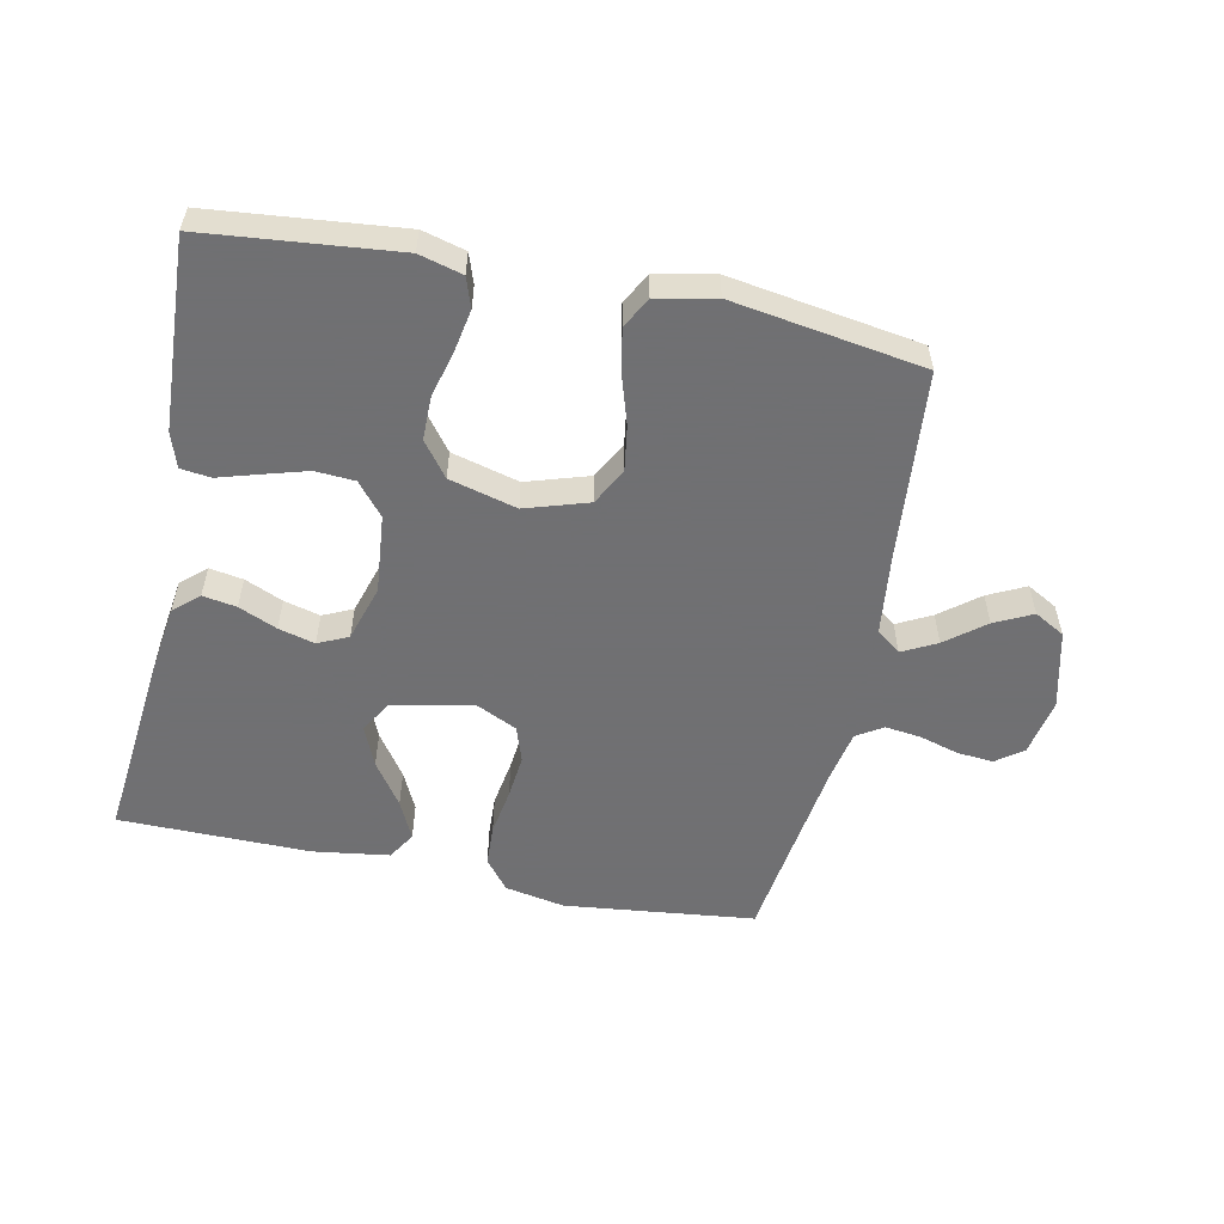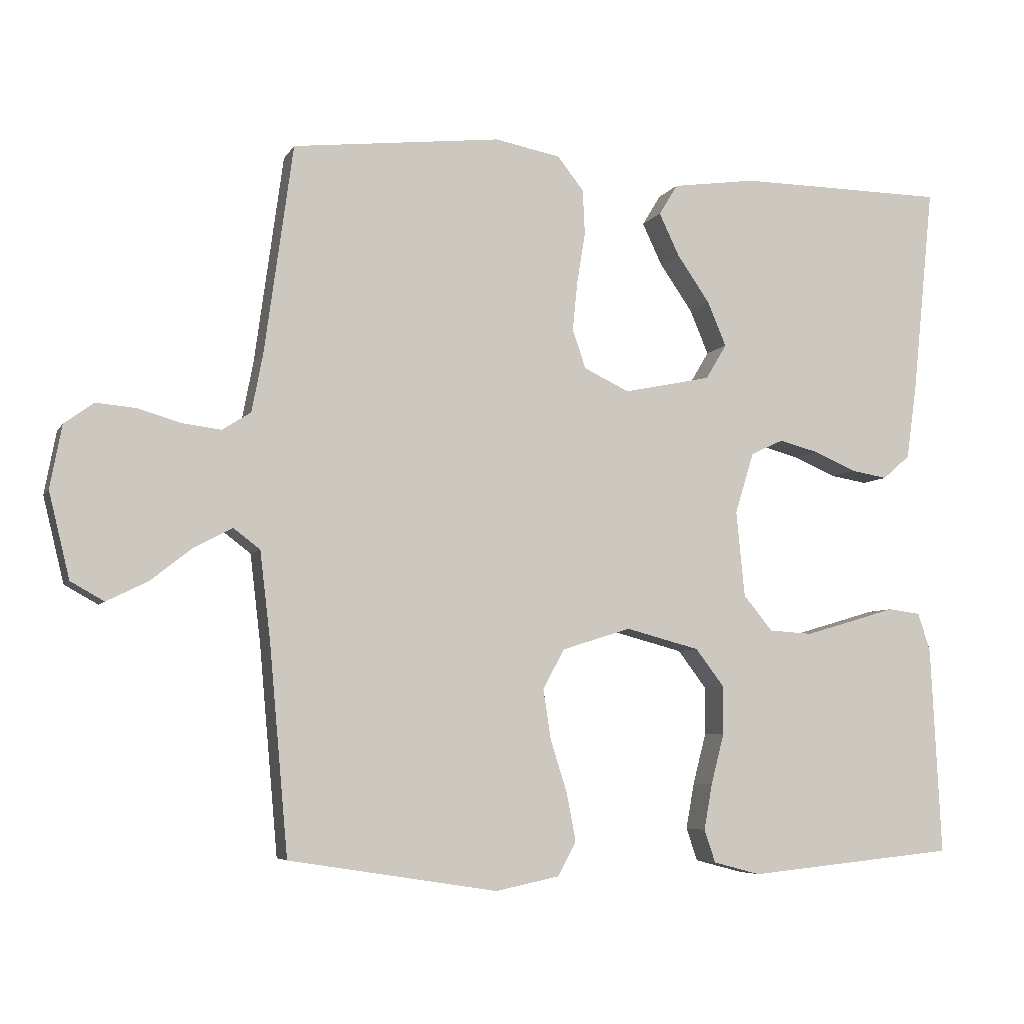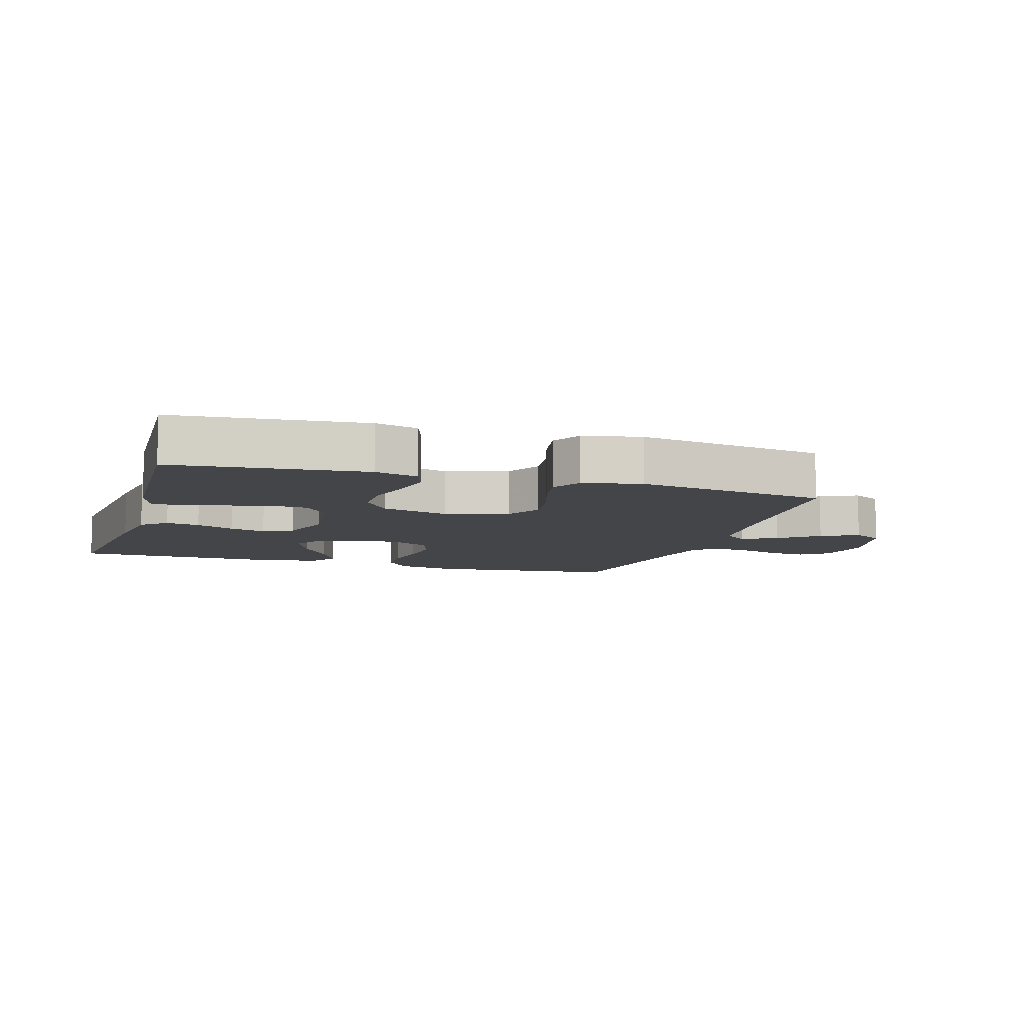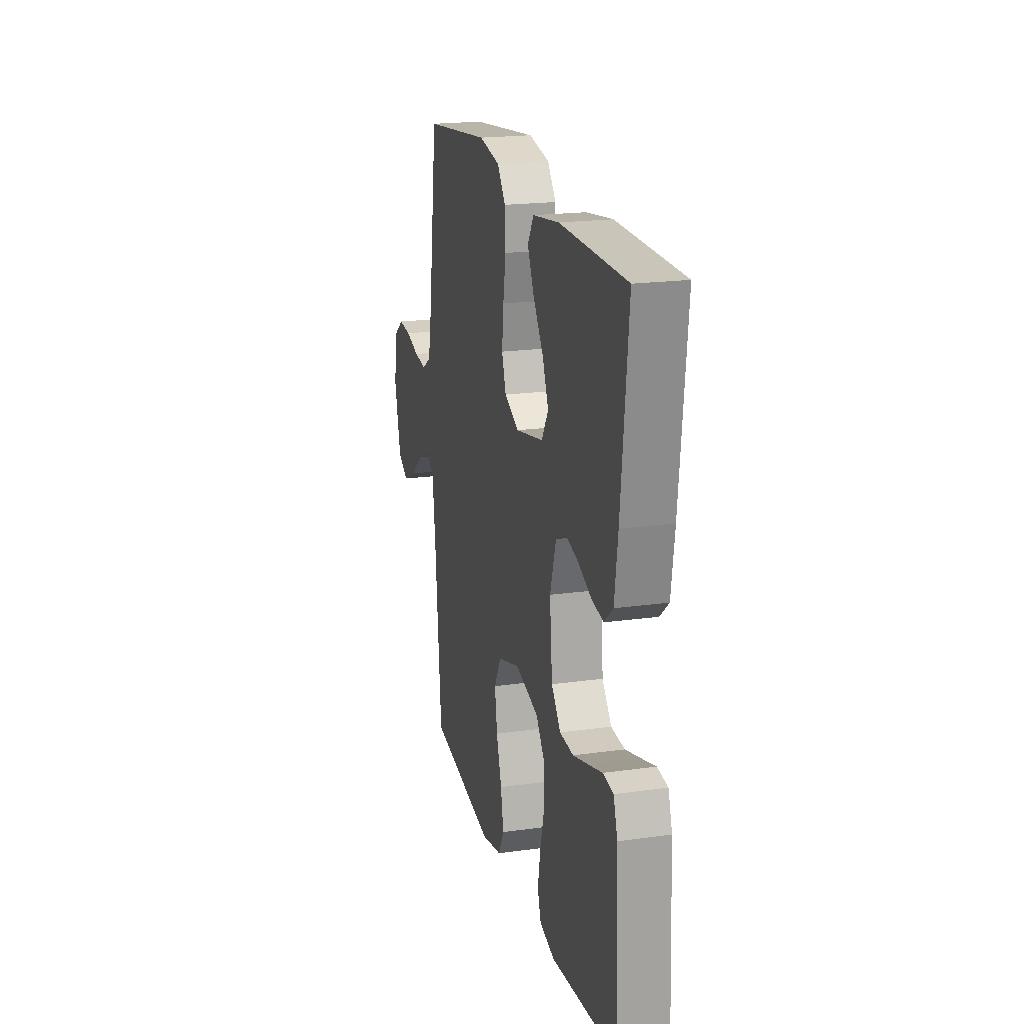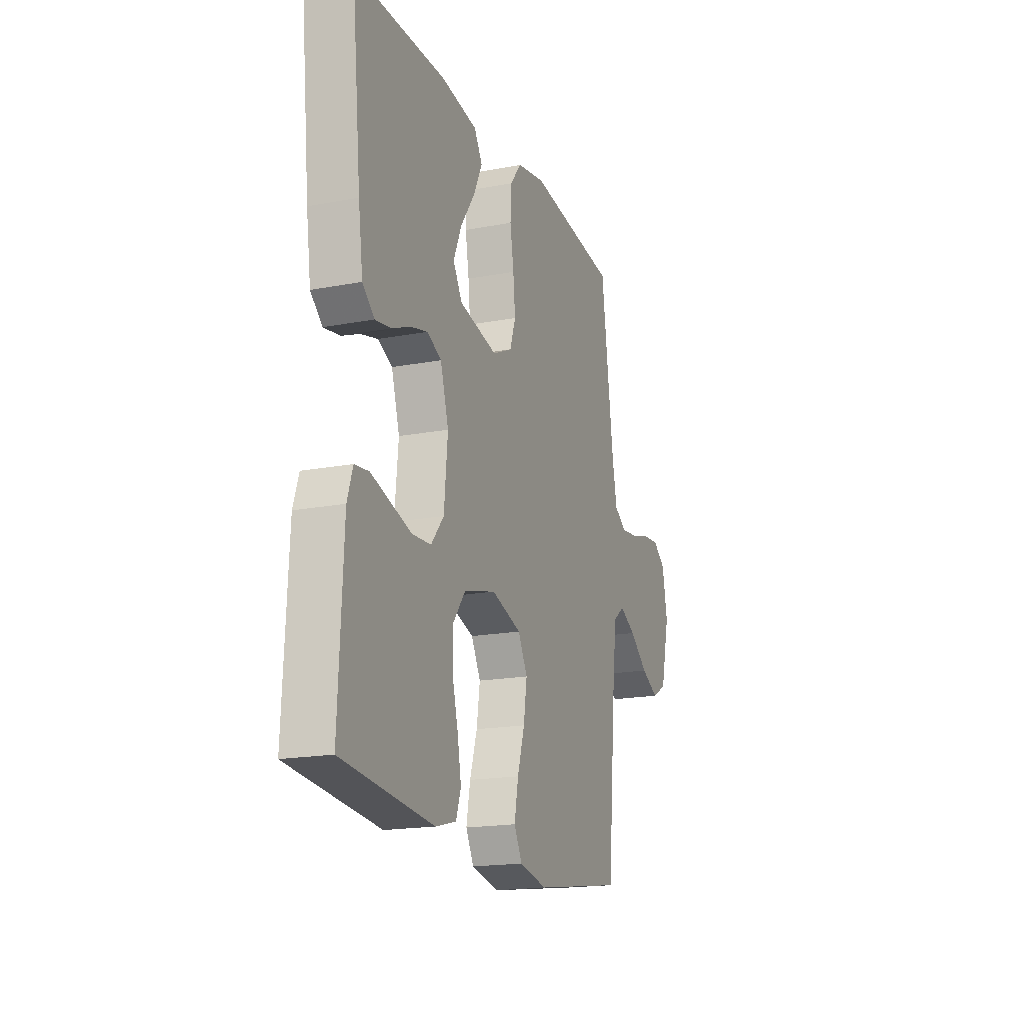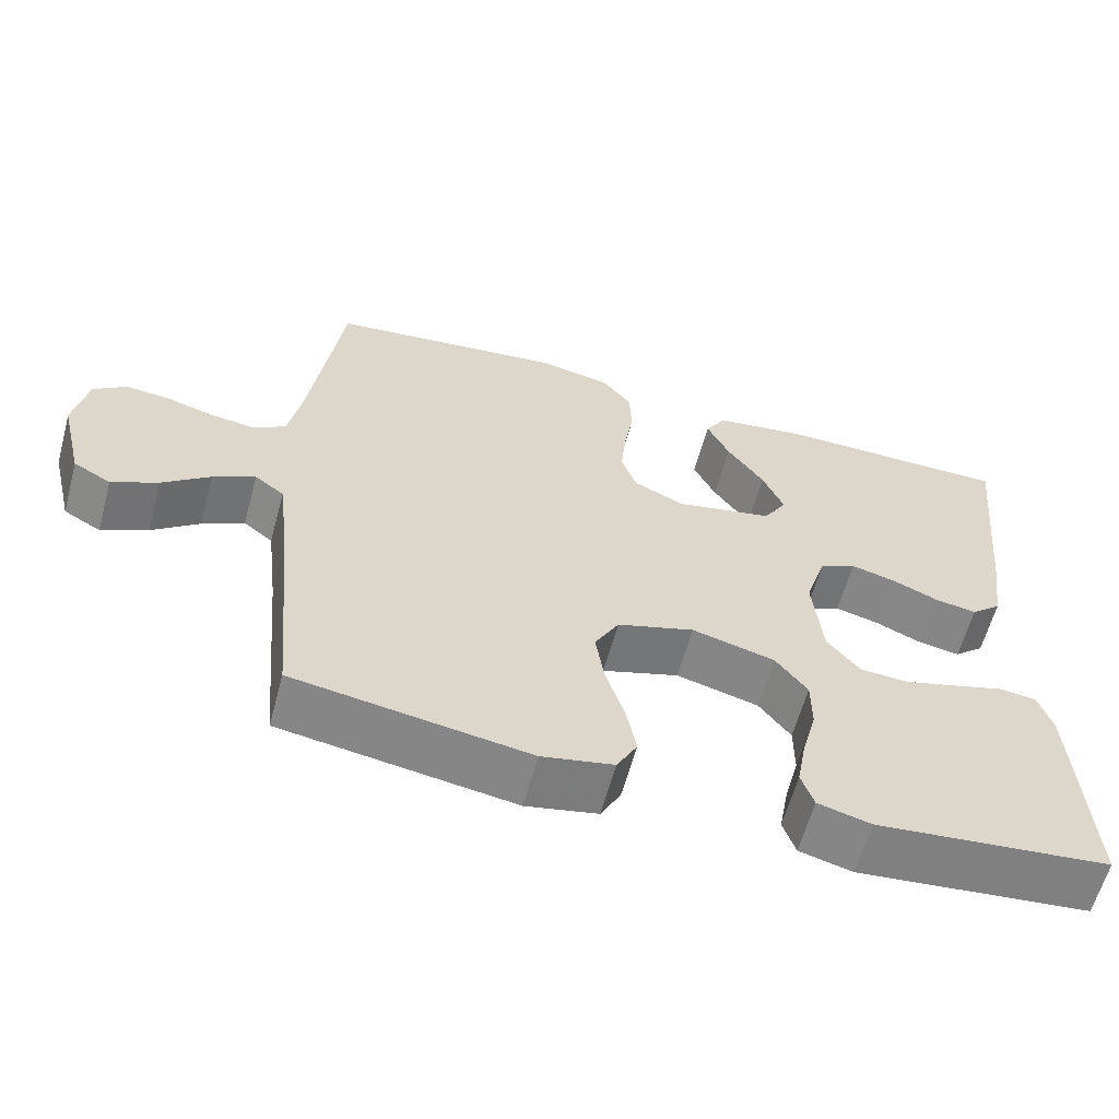
<metadata>
{"format":"obj","ext":"obj","renderer":"f3d","projection":"perspective","resolution":1024,"background":"white","views":[{"elev":-55.0,"azim":168.3,"up":"+Y"},{"elev":-5.9,"azim":-17.5,"up":"+Z"},{"elev":-8.6,"azim":162.7,"up":"+Y"},{"elev":20.0,"azim":75.6,"up":"+Z"},{"elev":-18.1,"azim":110.3,"up":"+Z"},{"elev":-61.3,"azim":-15.2,"up":"+Z"}]}
</metadata>
<code>
v -0.5 0.07 0.5
v -0.2 0.07 0.534
v -0.106 0.07 0.516
v -0.068 0.07 0.468
v -0.065 0.07 0.403
v -0.077 0.07 0.33
v -0.084 0.07 0.26
v -0.065 0.07 0.204
v 0 0.07 0.173
v 0.126 0.07 0.199
v 0.156 0.07 0.249
v 0.129 0.07 0.313
v 0.082 0.07 0.381
v 0.053 0.07 0.442
v 0.08 0.07 0.486
v 0.2 0.07 0.503
v 0.5 0.07 0.5
v 0.469 0.07 0.2
v 0.454 0.07 0.094
v 0.415 0.07 0.06
v 0.362 0.07 0.069
v 0.302 0.07 0.095
v 0.245 0.07 0.11
v 0.198 0.07 0.088
v 0.171 0.07 0
v 0.183 0.07 -0.123
v 0.225 0.07 -0.174
v 0.287 0.07 -0.178
v 0.356 0.07 -0.158
v 0.42 0.07 -0.139
v 0.467 0.07 -0.145
v 0.485 0.07 -0.2
v 0.5 0.07 -0.5
v 0.2 0.07 -0.53
v 0.132 0.07 -0.512
v 0.116 0.07 -0.465
v 0.128 0.07 -0.399
v 0.147 0.07 -0.326
v 0.147 0.07 -0.257
v 0.106 0.07 -0.203
v 0 0.07 -0.175
v -0.099 0.07 -0.206
v -0.13 0.07 -0.263
v -0.119 0.07 -0.335
v -0.095 0.07 -0.411
v -0.082 0.07 -0.479
v -0.108 0.07 -0.528
v -0.2 0.07 -0.547
v -0.5 0.07 -0.5
v -0.527 0.07 -0.2
v -0.542 0.07 -0.074
v -0.58 0.07 -0.045
v -0.634 0.07 -0.073
v -0.695 0.07 -0.121
v -0.754 0.07 -0.15
v -0.802 0.07 -0.123
v -0.832 0.07 0
v -0.815 0.07 0.09
v -0.773 0.07 0.121
v -0.716 0.07 0.116
v -0.654 0.07 0.098
v -0.598 0.07 0.091
v -0.557 0.07 0.117
v -0.541 0.07 0.2
v -0.5 0 0.5
v -0.2 0 0.534
v -0.106 0 0.516
v -0.068 0 0.468
v -0.065 0 0.403
v -0.077 0 0.33
v -0.084 0 0.26
v -0.065 0 0.204
v 0 0 0.173
v 0.126 0 0.199
v 0.156 0 0.249
v 0.129 0 0.313
v 0.082 0 0.381
v 0.053 0 0.442
v 0.08 0 0.486
v 0.2 0 0.503
v 0.5 0 0.5
v 0.469 0 0.2
v 0.454 0 0.094
v 0.415 0 0.06
v 0.362 0 0.069
v 0.302 0 0.095
v 0.245 0 0.11
v 0.198 0 0.088
v 0.171 0 0
v 0.183 0 -0.123
v 0.225 0 -0.174
v 0.287 0 -0.178
v 0.356 0 -0.158
v 0.42 0 -0.139
v 0.467 0 -0.145
v 0.485 0 -0.2
v 0.5 0 -0.5
v 0.2 0 -0.53
v 0.132 0 -0.512
v 0.116 0 -0.465
v 0.128 0 -0.399
v 0.147 0 -0.326
v 0.147 0 -0.257
v 0.106 0 -0.203
v 0 0 -0.175
v -0.099 0 -0.206
v -0.13 0 -0.263
v -0.119 0 -0.335
v -0.095 0 -0.411
v -0.082 0 -0.479
v -0.108 0 -0.528
v -0.2 0 -0.547
v -0.5 0 -0.5
v -0.527 0 -0.2
v -0.542 0 -0.074
v -0.58 0 -0.045
v -0.634 0 -0.073
v -0.695 0 -0.121
v -0.754 0 -0.15
v -0.802 0 -0.123
v -0.832 0 0
v -0.815 0 0.09
v -0.773 0 0.121
v -0.716 0 0.116
v -0.654 0 0.098
v -0.598 0 0.091
v -0.557 0 0.117
v -0.541 0 0.2
f 59 60 61
f 58 59 61
f 57 58 61
f 56 57 61
f 55 56 61
f 54 55 61
f 53 54 61
f 52 53 61 62
f 51 52 62 63
f 48 49 50
f 47 48 50
f 46 47 50
f 45 46 50
f 44 45 50
f 51 63 64
f 50 51 64
f 44 50 64
f 43 44 64
f 36 37 38
f 35 36 38
f 34 35 38
f 33 34 38
f 32 33 38
f 31 32 38
f 30 31 38
f 29 30 38
f 28 29 38 39
f 27 28 39 40
f 20 21 22
f 19 20 22
f 18 19 22
f 17 18 22
f 16 17 22
f 15 16 22
f 14 15 22
f 13 14 22
f 12 13 22
f 11 12 22 23
f 10 11 23 24
f 4 5 6
f 3 4 6
f 2 3 6
f 1 2 6
f 64 1 6
f 64 6 7
f 64 7 8
f 43 64 8
f 42 43 8
f 41 42 8 9
f 26 27 40 41
f 41 9 10
f 26 41 10
f 25 26 10
f 10 24 25
f 125 124 123
f 125 123 122
f 125 122 121
f 125 121 120
f 125 120 119
f 125 119 118
f 125 118 117
f 126 125 117 116
f 127 126 116 115
f 114 113 112
f 114 112 111
f 114 111 110
f 114 110 109
f 114 109 108
f 128 127 115
f 128 115 114
f 128 114 108
f 128 108 107
f 102 101 100
f 102 100 99
f 102 99 98
f 102 98 97
f 102 97 96
f 102 96 95
f 102 95 94
f 102 94 93
f 103 102 93 92
f 104 103 92 91
f 86 85 84
f 86 84 83
f 86 83 82
f 86 82 81
f 86 81 80
f 86 80 79
f 86 79 78
f 86 78 77
f 86 77 76
f 87 86 76 75
f 88 87 75 74
f 70 69 68
f 70 68 67
f 70 67 66
f 70 66 65
f 70 65 128
f 71 70 128
f 72 71 128
f 72 128 107
f 72 107 106
f 73 72 106 105
f 105 104 91 90
f 74 73 105
f 74 105 90
f 74 90 89
f 89 88 74
f 1 65 66 2
f 2 66 67 3
f 3 67 68 4
f 4 68 69 5
f 5 69 70 6
f 6 70 71 7
f 7 71 72 8
f 8 72 73 9
f 9 73 74 10
f 10 74 75 11
f 11 75 76 12
f 12 76 77 13
f 13 77 78 14
f 14 78 79 15
f 15 79 80 16
f 16 80 81 17
f 17 81 82 18
f 18 82 83 19
f 19 83 84 20
f 20 84 85 21
f 21 85 86 22
f 22 86 87 23
f 23 87 88 24
f 24 88 89 25
f 25 89 90 26
f 26 90 91 27
f 27 91 92 28
f 28 92 93 29
f 29 93 94 30
f 30 94 95 31
f 31 95 96 32
f 32 96 97 33
f 33 97 98 34
f 34 98 99 35
f 35 99 100 36
f 36 100 101 37
f 37 101 102 38
f 38 102 103 39
f 39 103 104 40
f 40 104 105 41
f 41 105 106 42
f 42 106 107 43
f 43 107 108 44
f 44 108 109 45
f 45 109 110 46
f 46 110 111 47
f 47 111 112 48
f 48 112 113 49
f 49 113 114 50
f 50 114 115 51
f 51 115 116 52
f 52 116 117 53
f 53 117 118 54
f 54 118 119 55
f 55 119 120 56
f 56 120 121 57
f 57 121 122 58
f 58 122 123 59
f 59 123 124 60
f 60 124 125 61
f 61 125 126 62
f 62 126 127 63
f 63 127 128 64
f 64 128 65 1

</code>
